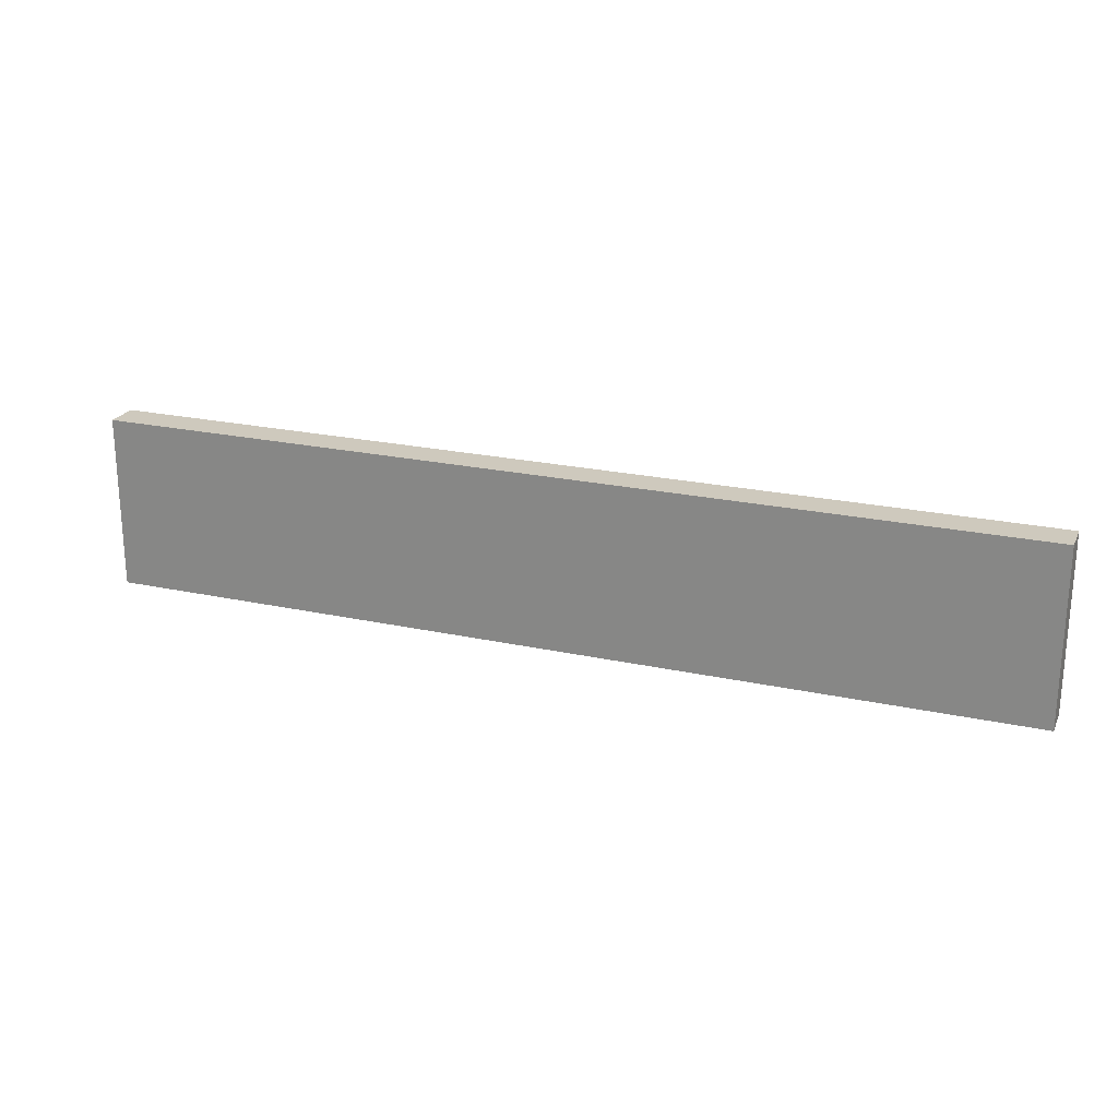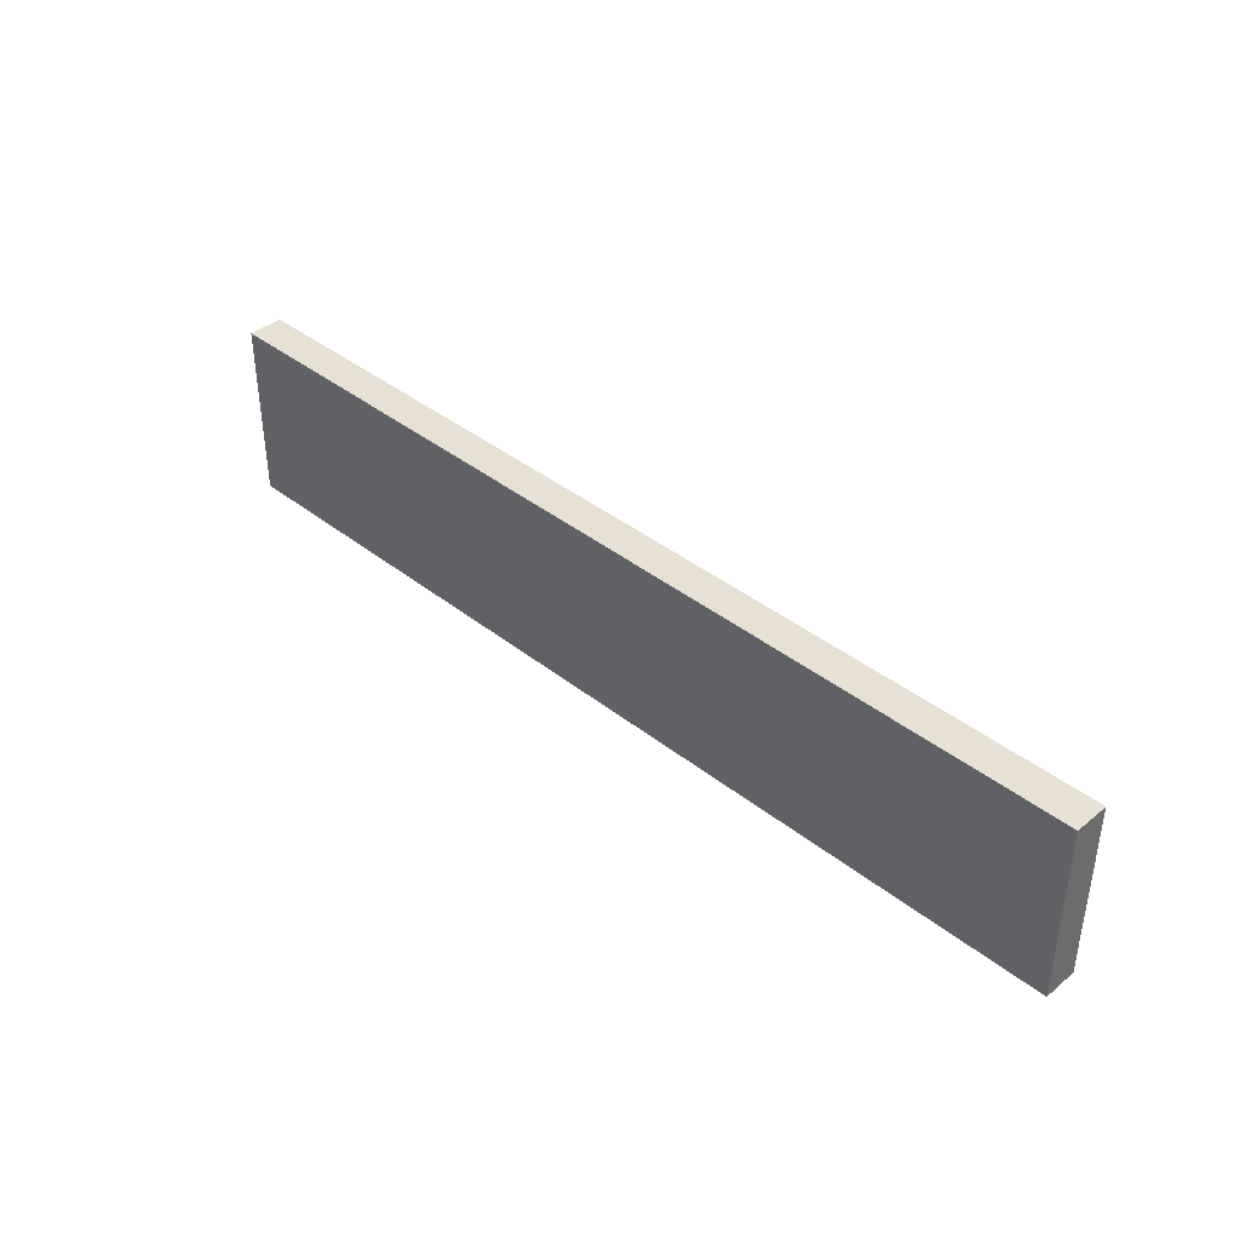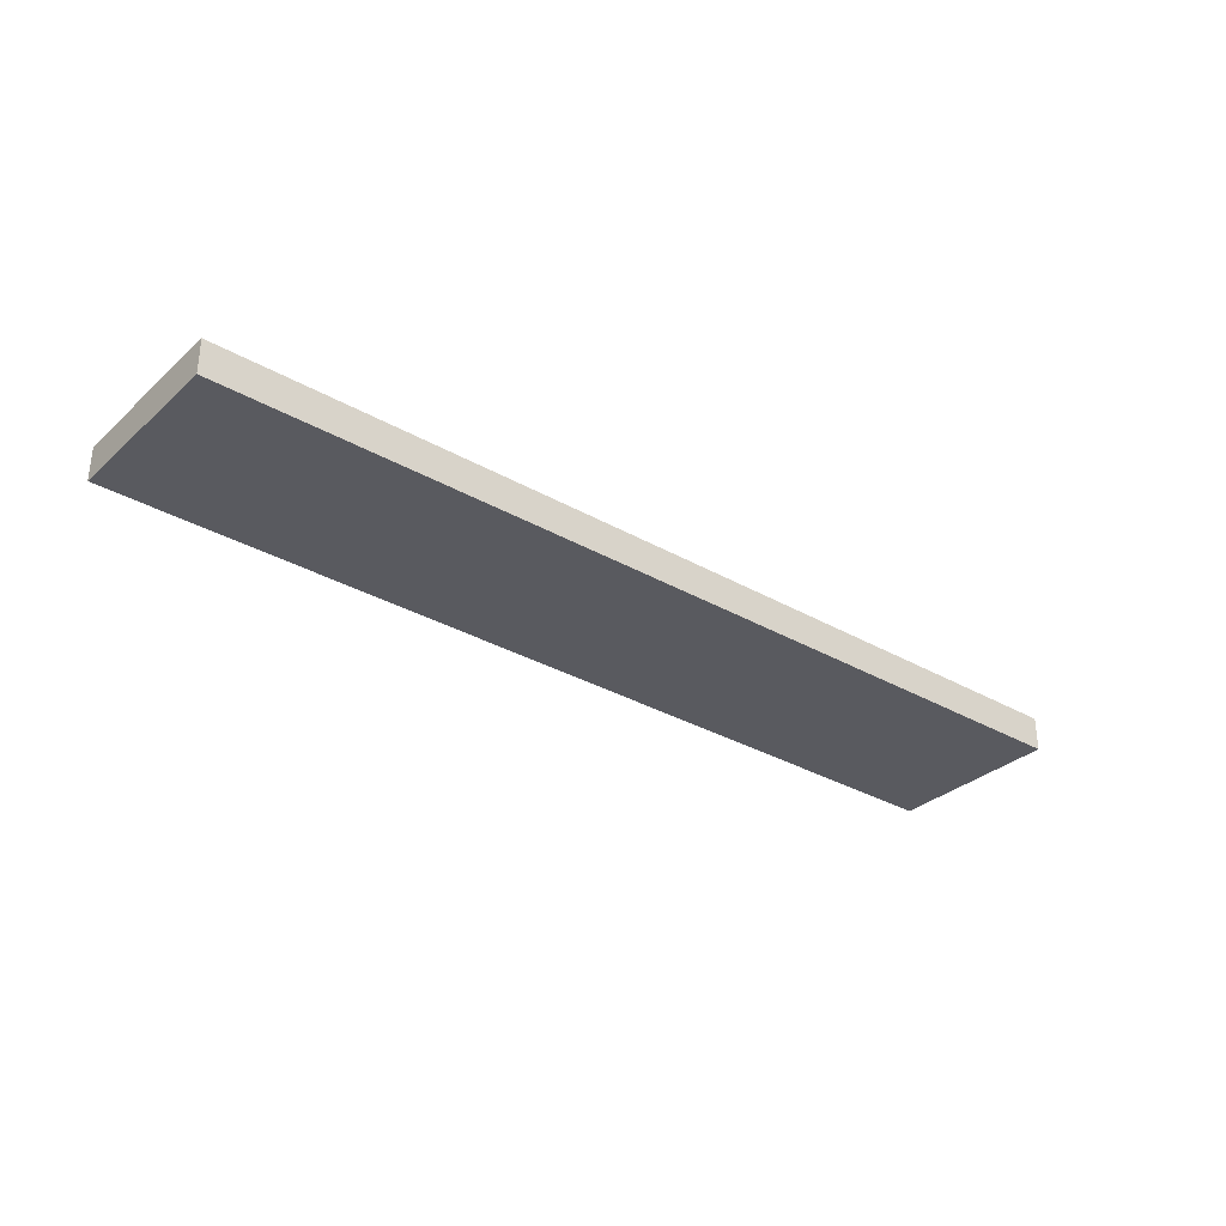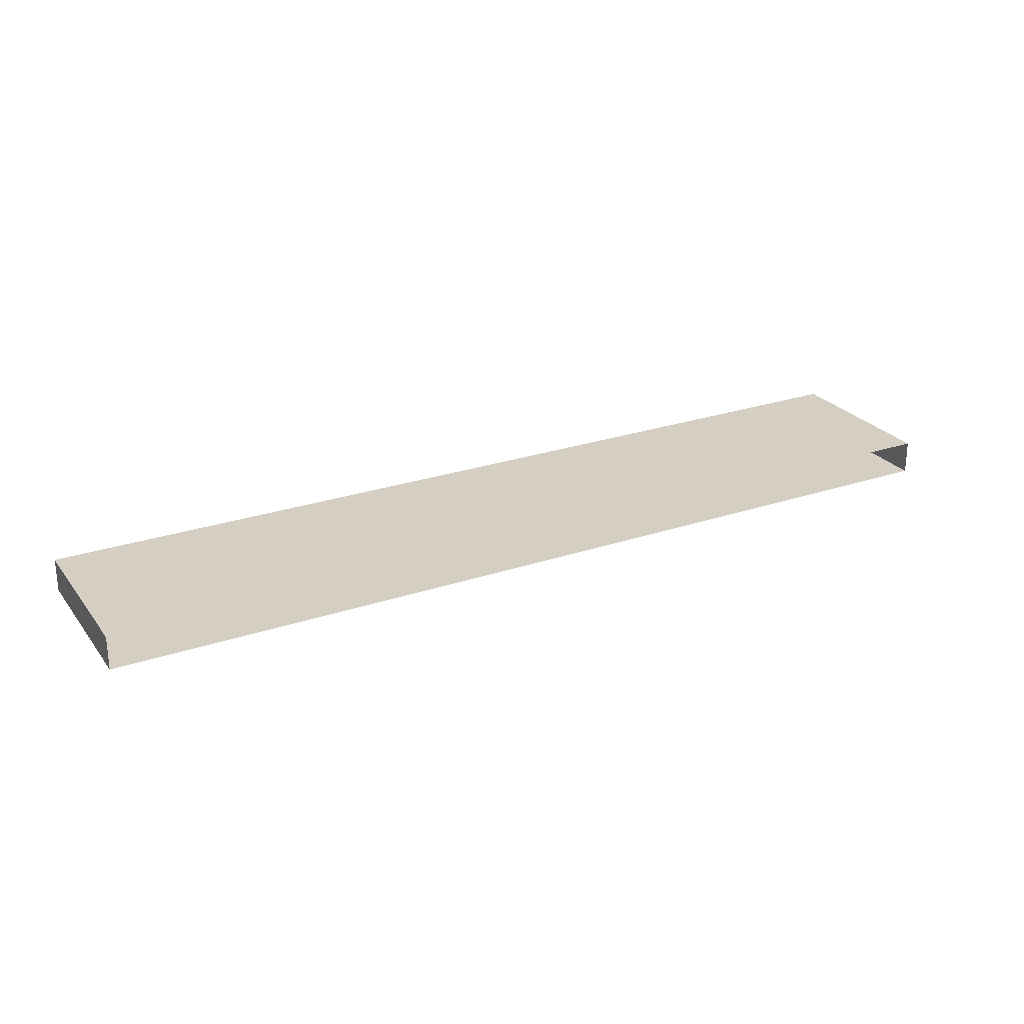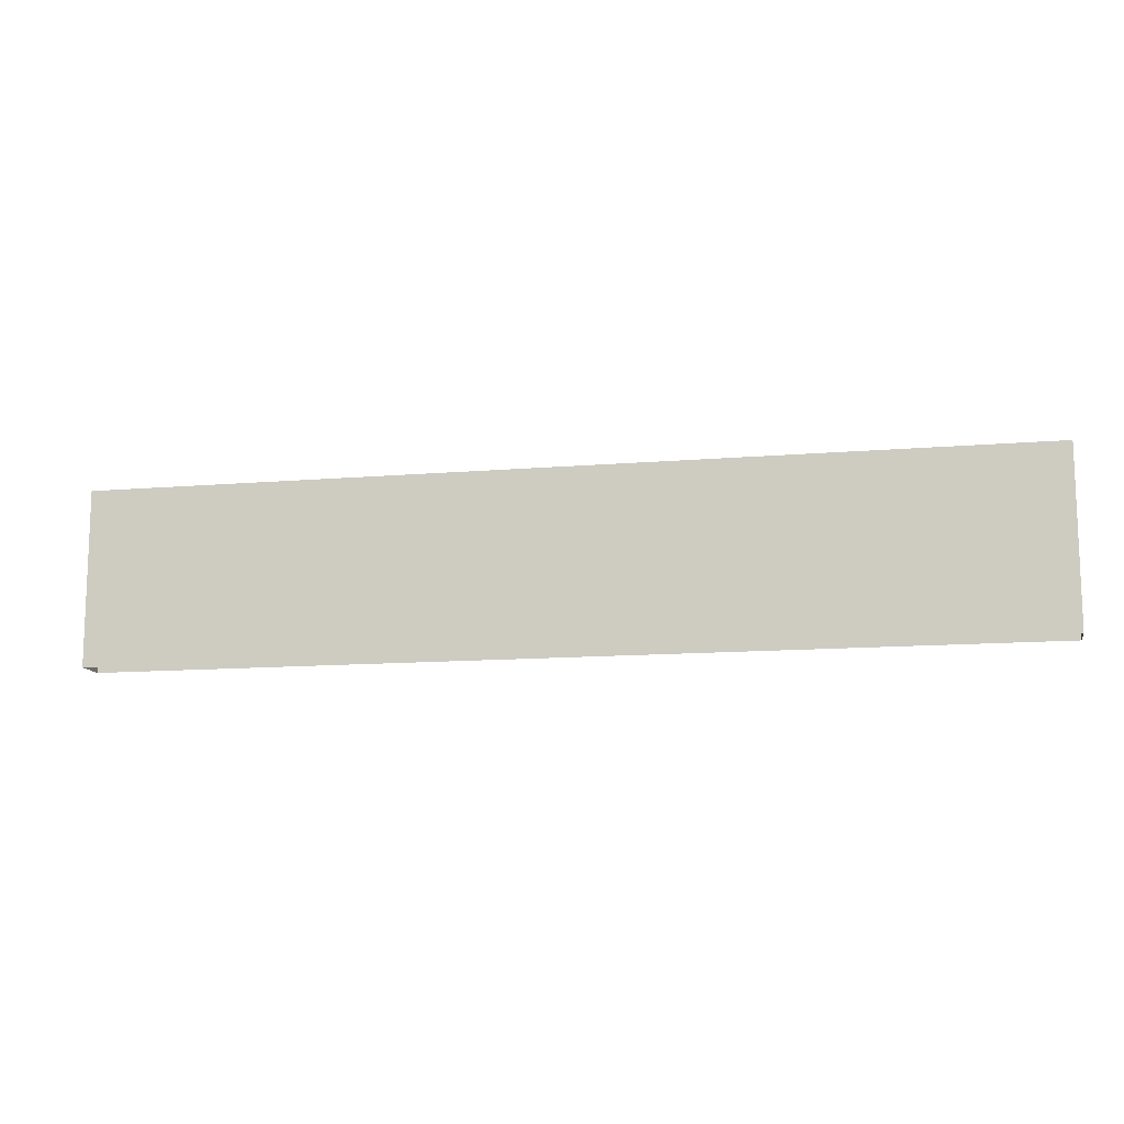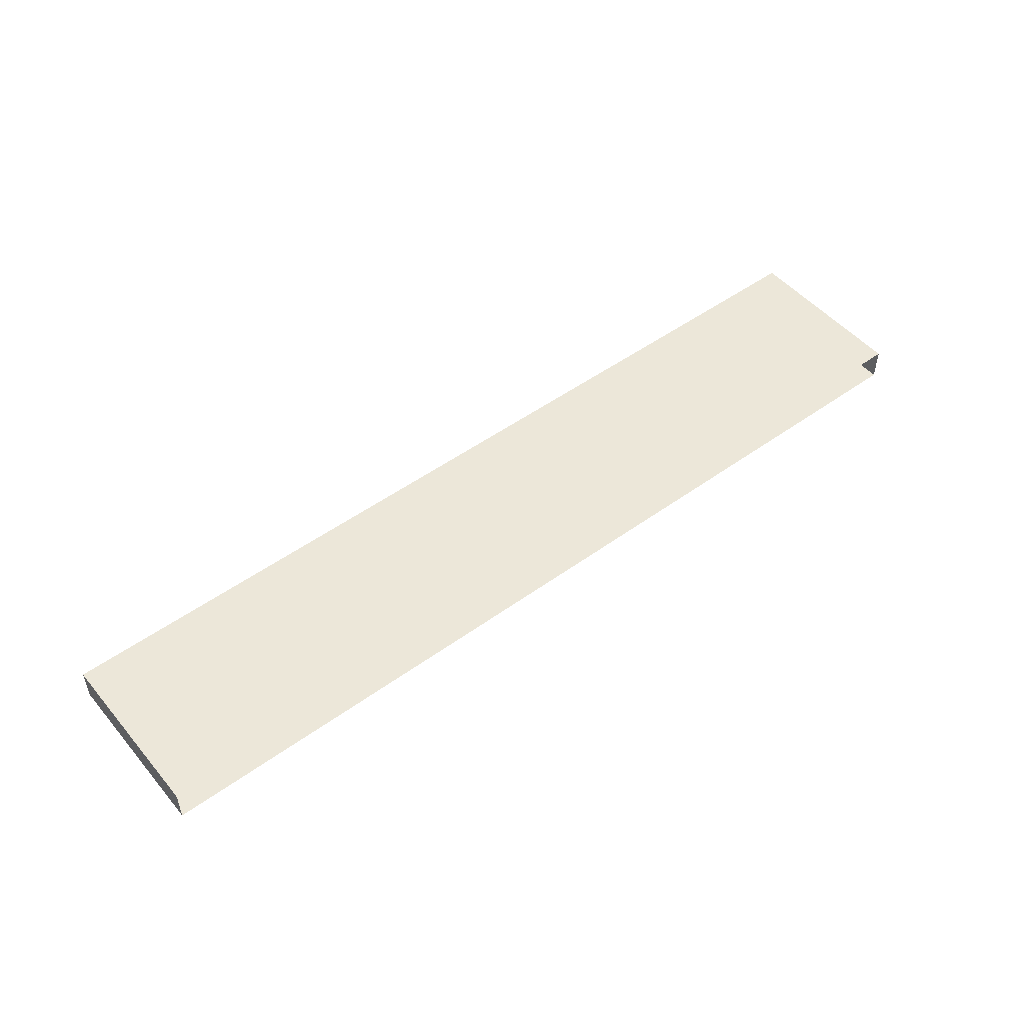
<metadata>
{"format":"obj","ext":"obj","renderer":"f3d","projection":"perspective","resolution":1024,"background":"white","views":[{"elev":22.6,"azim":20.6,"up":"+Z"},{"elev":39.3,"azim":44.6,"up":"+Z"},{"elev":-31.9,"azim":-39.0,"up":"+Y"},{"elev":25.5,"azim":151.5,"up":"+Y"},{"elev":-12.3,"azim":-168.7,"up":"+Z"},{"elev":50.0,"azim":141.5,"up":"+Y"}]}
</metadata>
<code>
v 1.52 -0.05549 0.2848
v 1.52 0.05549 0.2848
v -1.52 -0.05549 0.2848
v -1.52 0.05549 0.2848
v 1.52 -0.05549 -0.2848
v 1.52 0.05549 -0.2848
v -1.52 -0.05549 -0.2848
v -1.52 0.05549 -0.2848
f 2 3 1
f 4 7 3
f 6 1 5
f 7 1 3
f 4 6 8
f 2 4 3
f 4 8 7
f 6 2 1
f 7 5 1
f 4 2 6

</code>
